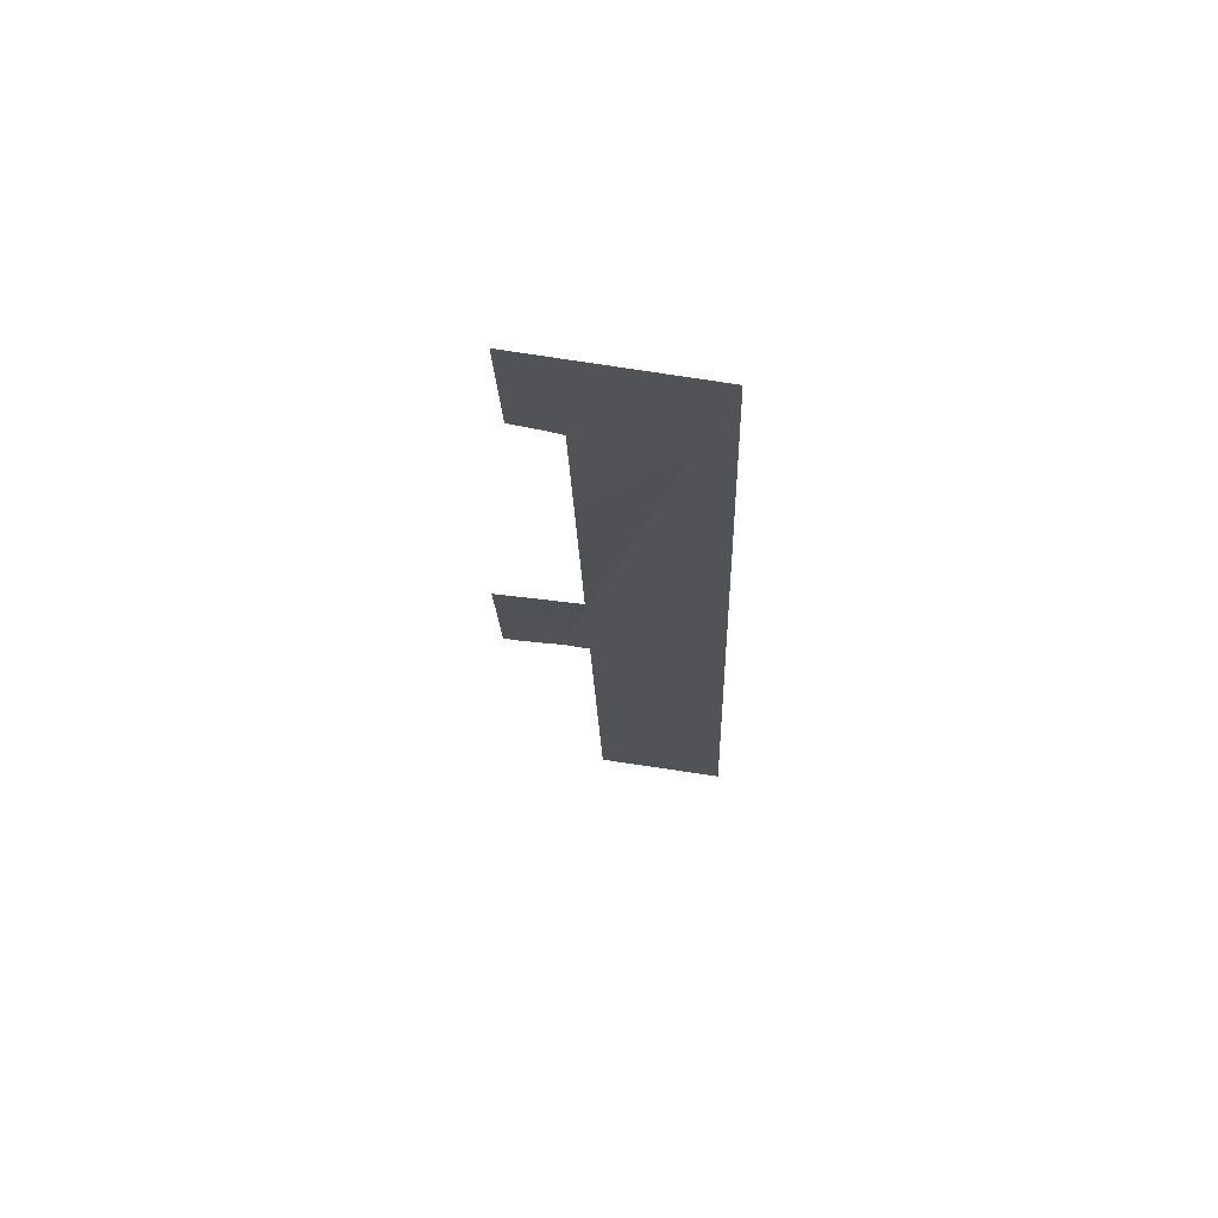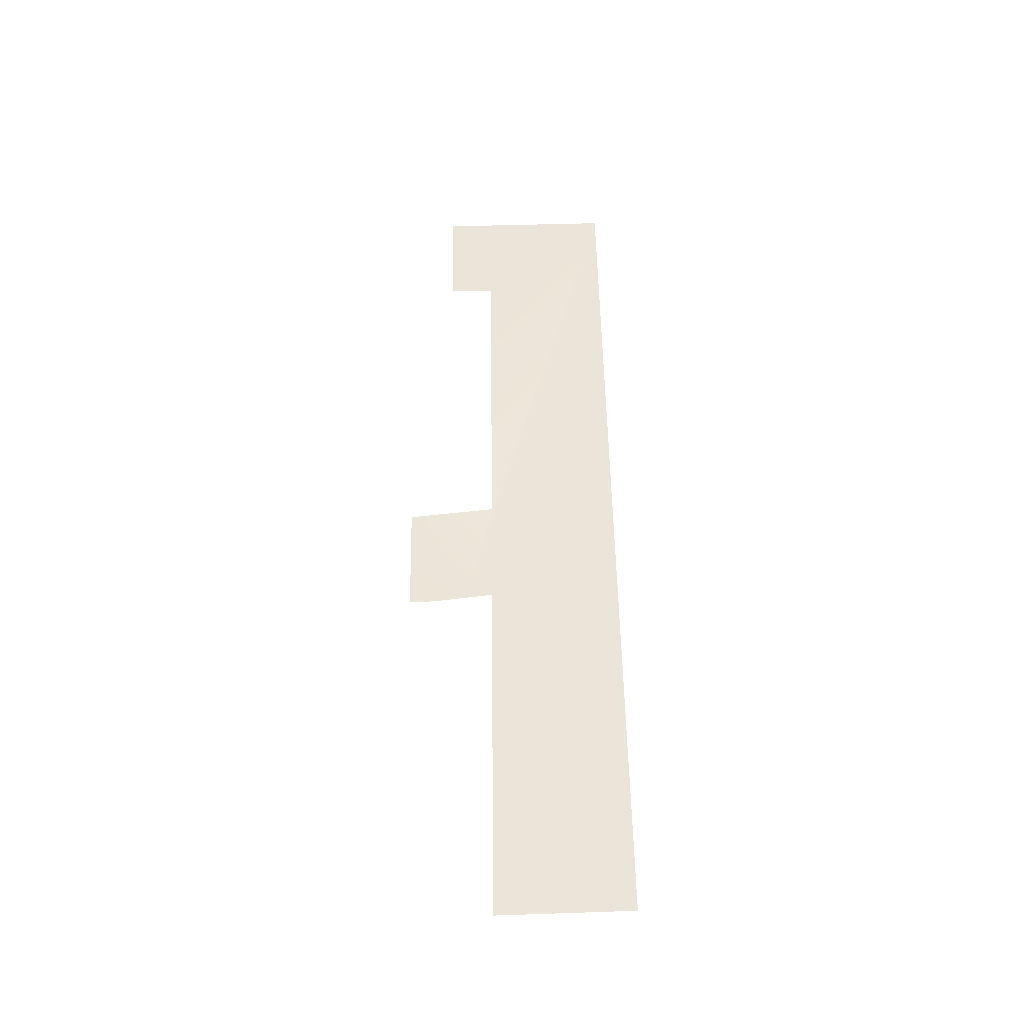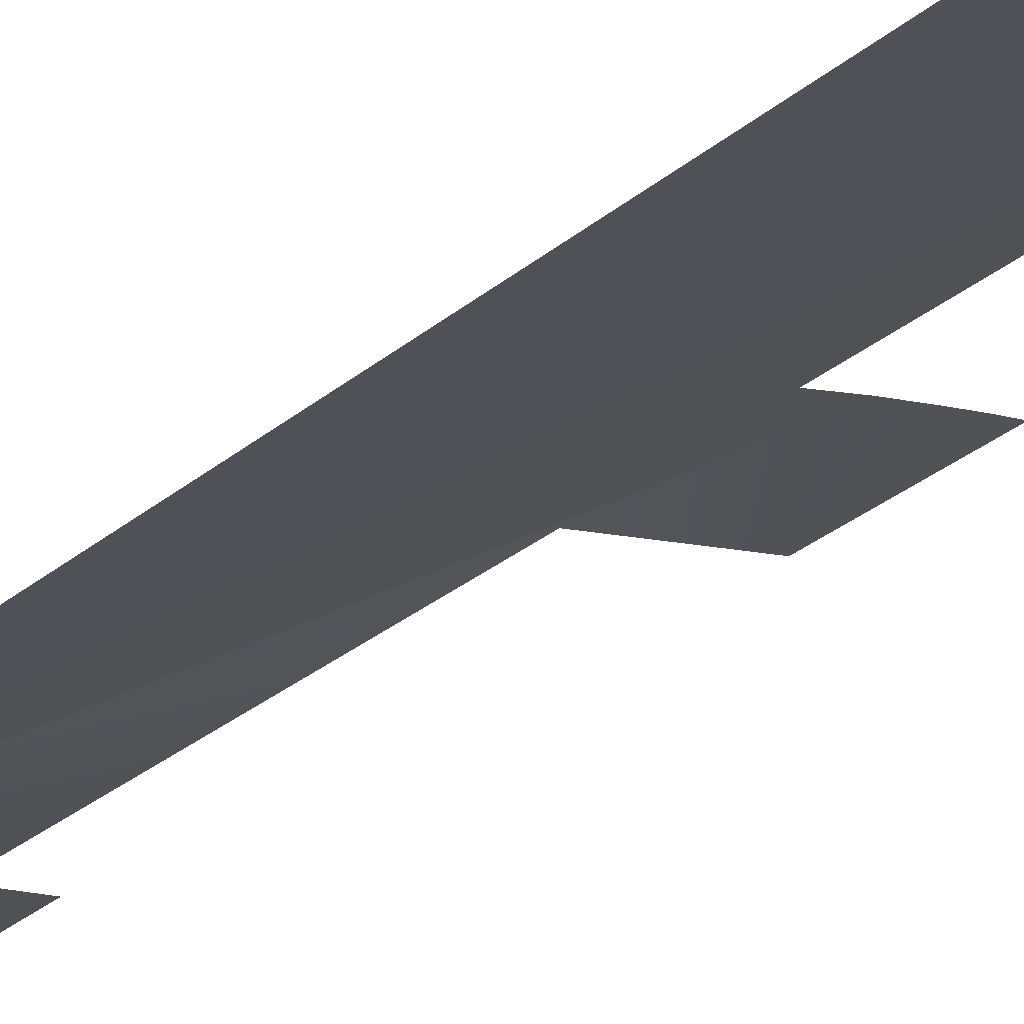
<metadata>
{"format":"obj","ext":"obj","renderer":"f3d","projection":"perspective","resolution":1024,"background":"white","views":[{"elev":58.3,"azim":-170.7,"up":"+Y"},{"elev":-51.9,"azim":-177.0,"up":"+Y"},{"elev":-12.6,"azim":-37.2,"up":"+Z"}]}
</metadata>
<code>
o #ID586
v -0.3154 0.3619 0.5047
v -0.3153 0.3619 0.5047
v -0.3154 0.3619 0.5047
v -0.3153 0.3623 0.5046
v -0.3155 0.3619 0.5047
v -0.3156 0.3623 0.5046
v -0.3161 0.364 0.5043
v -0.3156 0.3636 0.5044
v -0.3156 0.3619 0.5047
v -0.3156 0.3636 0.5044
v -0.3156 0.3605 0.505
v -0.3154 0.364 0.5043
v -0.3161 0.3605 0.505
v -0.3155 0.3636 0.5044
v -0.3154 0.3636 0.5044
f 1 2 3
f 3 2 1
f 2 1 4
f 4 1 2
f 4 1 5
f 5 1 4
f 6 4 5
f 5 4 6
f 7 6 5
f 5 6 7
f 7 8 6
f 6 8 7
f 7 5 9
f 9 5 7
f 7 10 8
f 8 10 7
f 7 9 11
f 11 9 7
f 12 10 7
f 7 10 12
f 7 11 13
f 13 11 7
f 12 14 10
f 10 14 12
f 14 12 15
f 15 12 14

</code>
